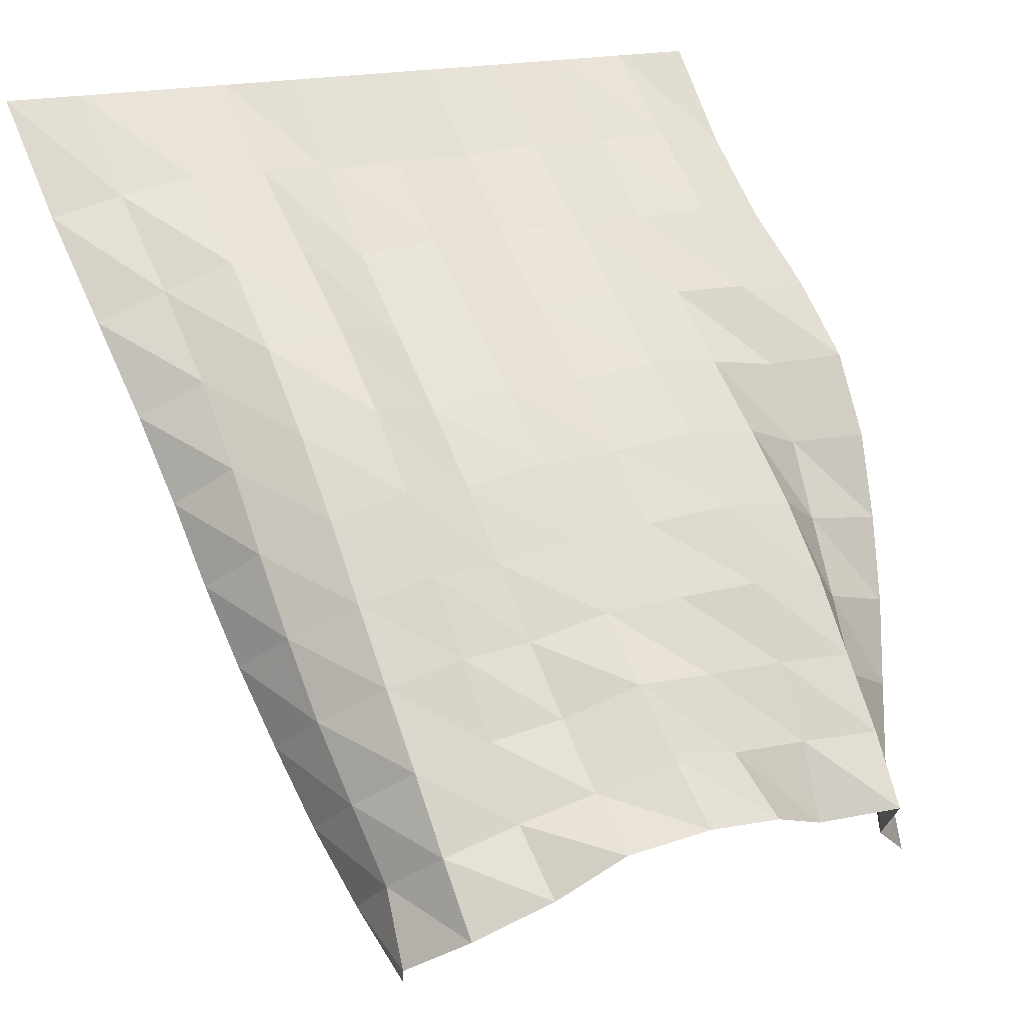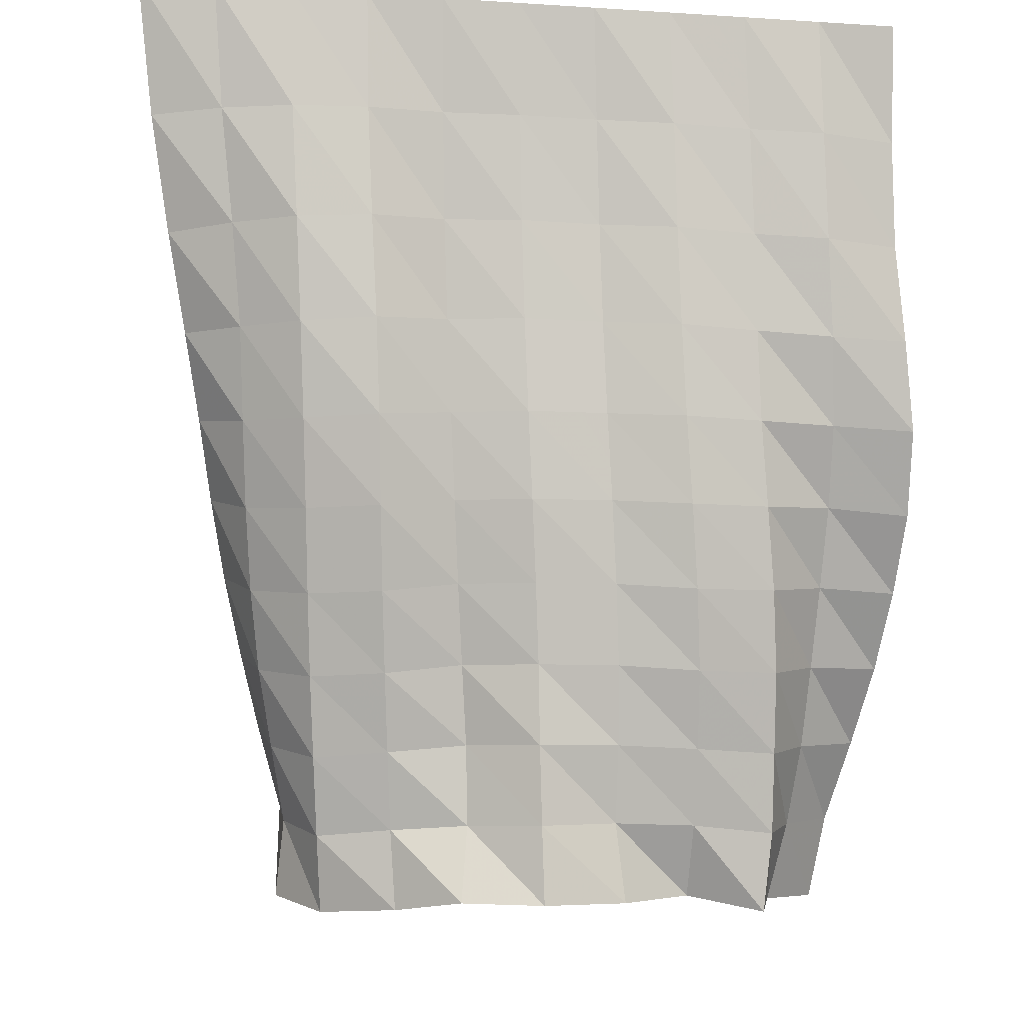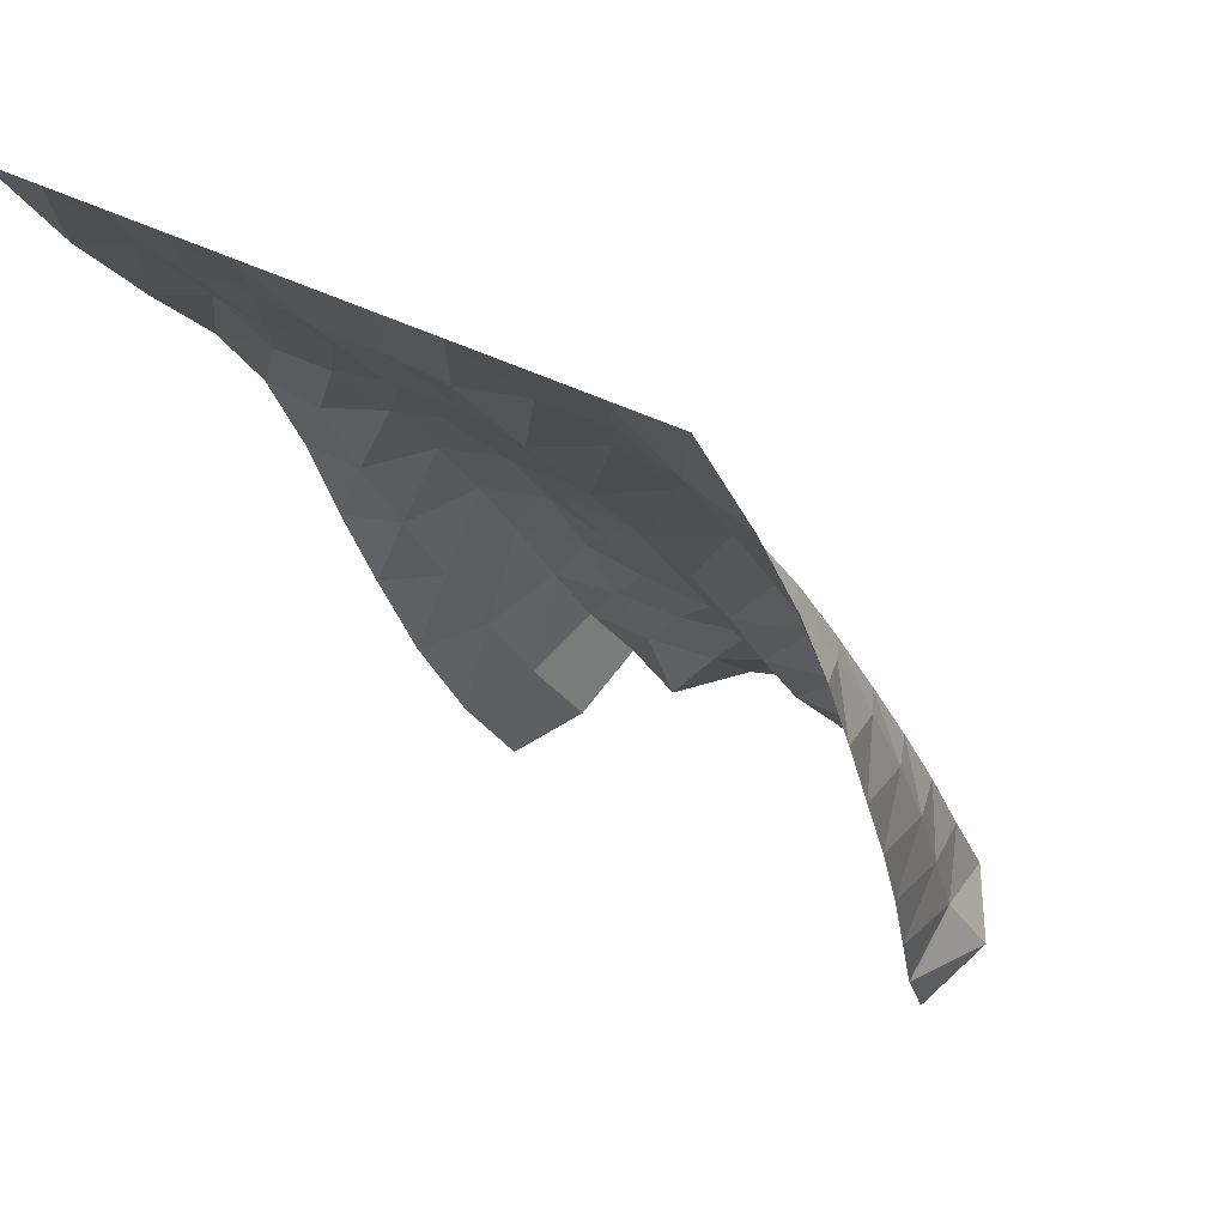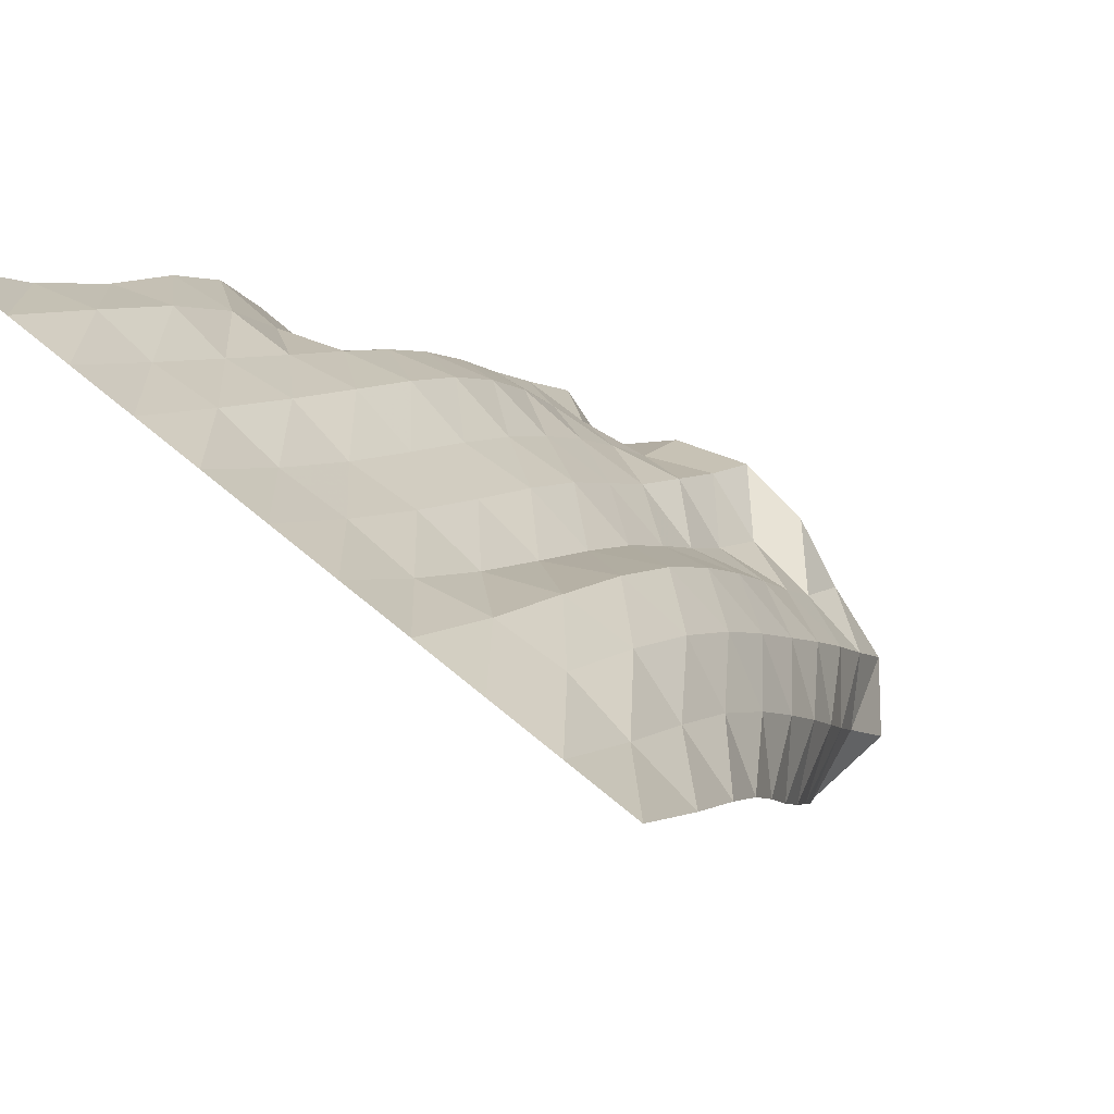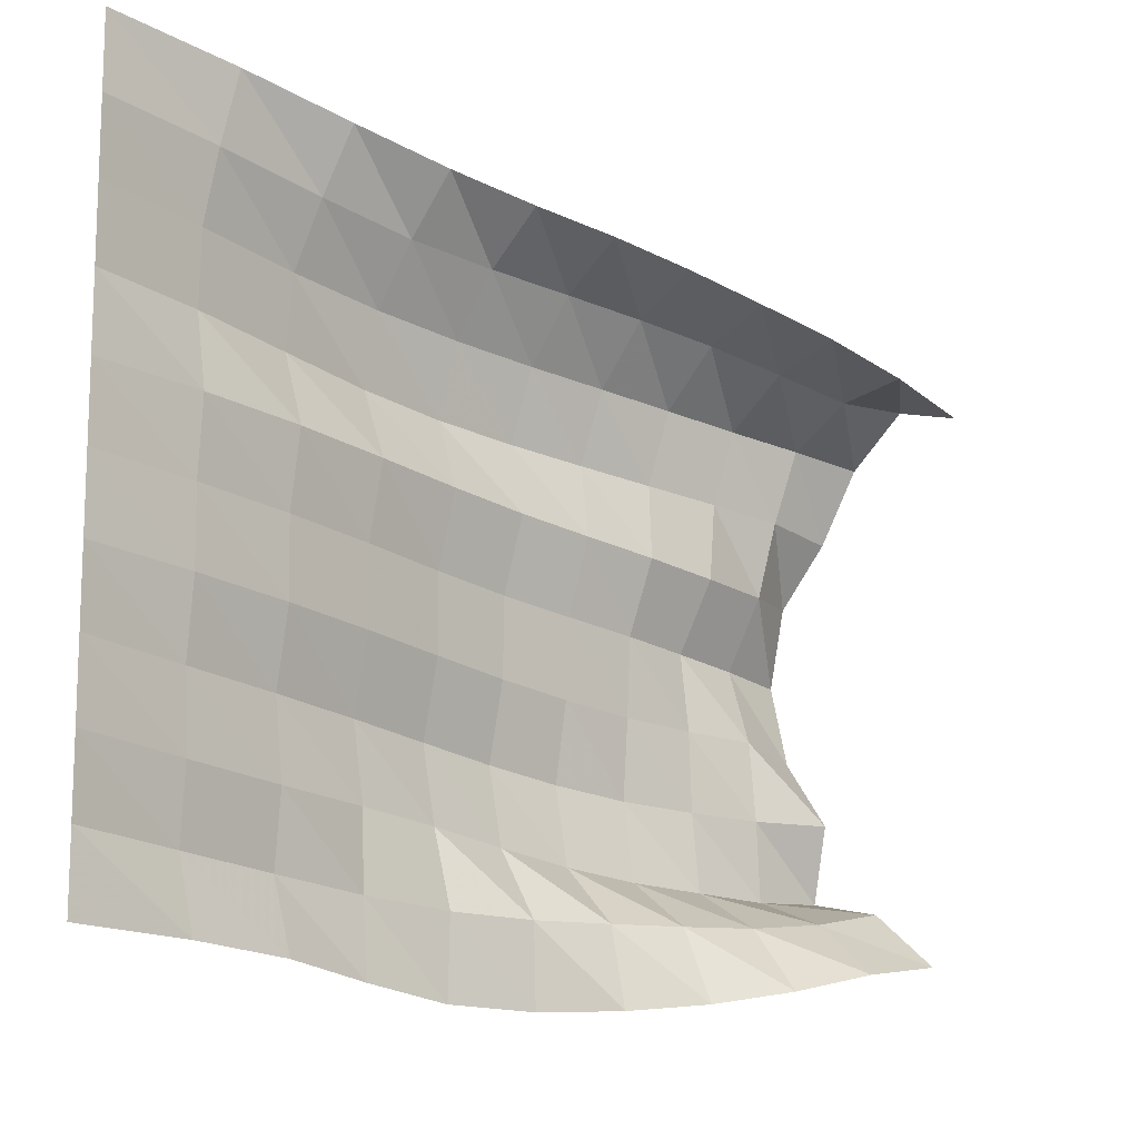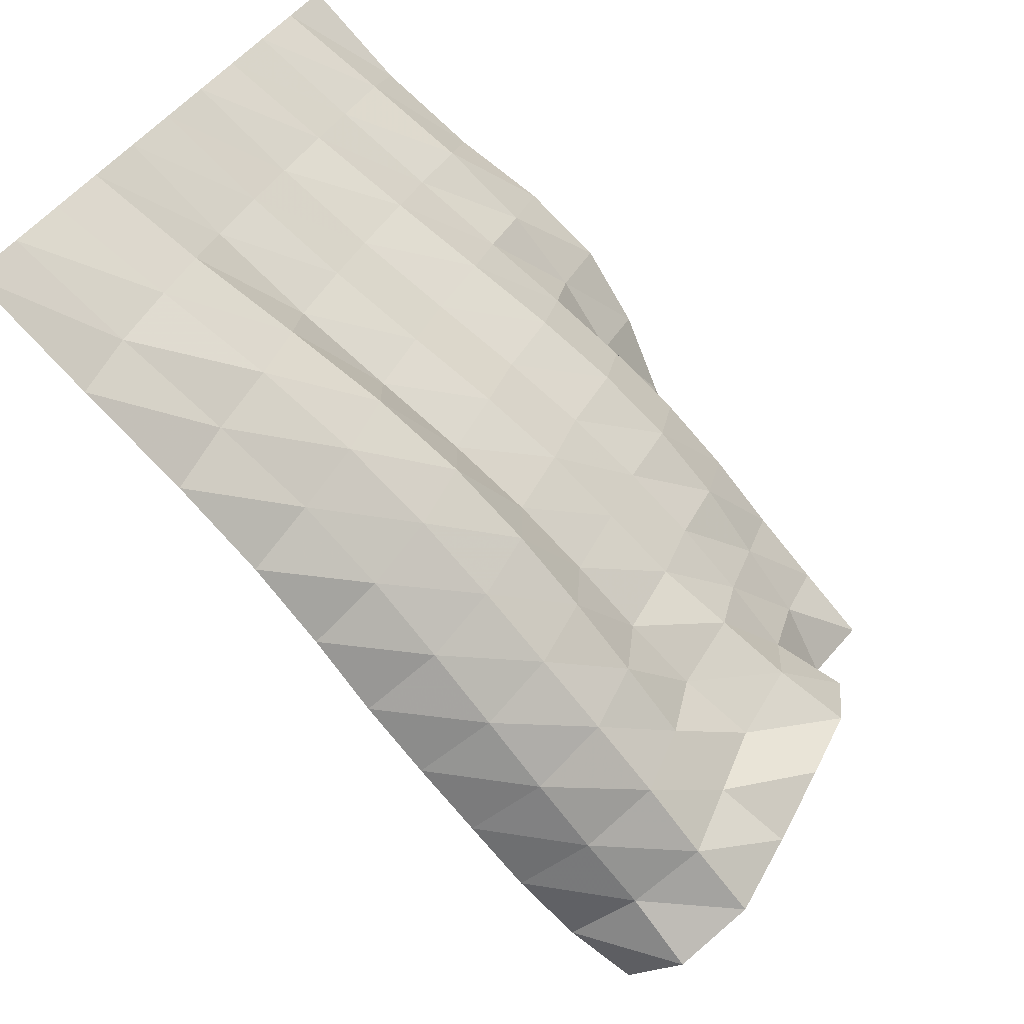
<metadata>
{"format":"obj","ext":"obj","renderer":"f3d","projection":"perspective","resolution":1024,"background":"white","views":[{"elev":19.4,"azim":-24.4,"up":"+Z"},{"elev":-44.1,"azim":-4.3,"up":"+Y"},{"elev":26.5,"azim":-135.3,"up":"+Z"},{"elev":53.0,"azim":-136.5,"up":"+Z"},{"elev":76.7,"azim":90.0,"up":"+Y"},{"elev":30.1,"azim":-71.8,"up":"+Z"}]}
</metadata>
<code>
v  0.000172  5.999  -0.001134
v  0.5003  5.999  -0.00144
v  1  5.999  -0.001197
v  1.5  5.999  -0.001137
v  2  5.999  -0.00122
v  2.5  5.999  -0.001151
v  3  5.999  -0.001151
v  3.5  5.999  -0.0011
v  4  5.999  -0.001123
v  4.5  5.999  -0.001105
v  5  5.999  -0.000737
v  0.121  5.448  -0.6812
v  0.5861  5.429  -0.5729
v  1.052  5.386  -0.482
v  1.546  5.406  -0.4758
v  2.039  5.475  -0.5346
v  2.547  5.459  -0.5077
v  3.054  5.467  -0.5138
v  3.564  5.43  -0.4761
v  4.073  5.445  -0.4978
v  4.561  5.414  -0.4715
v  5.04  5.478  -0.5671
v  0.2621  4.981  -1.287
v  0.6927  4.906  -1.106
v  1.12  4.812  -0.9403
v  1.608  4.83  -0.9055
v  2.084  4.96  -1.018
v  2.591  4.931  -0.9631
v  3.107  4.945  -0.9737
v  3.614  4.885  -0.9061
v  4.134  4.917  -0.9532
v  4.618  4.871  -0.9178
v  5.09  4.947  -1.026
v  0.3967  4.603  -1.834
v  0.778  4.437  -1.597
v  1.18  4.307  -1.397
v  1.672  4.301  -1.32
v  2.137  4.463  -1.452
v  2.641  4.427  -1.374
v  3.158  4.442  -1.381
v  3.667  4.375  -1.301
v  4.18  4.425  -1.365
v  4.683  4.418  -1.376
v  5.178  4.447  -1.411
v  0.5102  4.292  -2.339
v  0.8246  4.033  -2.068
v  1.232  3.873  -1.854
v  1.723  3.833  -1.741
v  2.192  4  -1.855
v  2.694  3.952  -1.757
v  3.214  3.971  -1.759
v  3.724  3.902  -1.675
v  4.232  3.97  -1.75
v  4.736  4.065  -1.853
v  5.266  4.039  -1.841
v  0.607  4.014  -2.82
v  0.8686  3.683  -2.532
v  1.275  3.492  -2.305
v  1.763  3.429  -2.174
v  2.246  3.583  -2.252
v  2.749  3.524  -2.14
v  3.274  3.543  -2.134
v  3.79  3.473  -2.054
v  4.302  3.555  -2.13
v  4.756  3.769  -2.331
v  5.29  3.743  -2.343
v  0.7169  3.729  -3.285
v  0.9242  3.361  -2.99
v  1.315  3.139  -2.746
v  1.803  3.075  -2.614
v  2.298  3.211  -2.657
v  2.802  3.147  -2.538
v  3.33  3.154  -2.518
v  3.854  3.092  -2.455
v  4.373  3.173  -2.524
v  4.746  3.46  -2.788
v  5.266  3.516  -2.87
v  0.8481  3.449  -3.75
v  0.9998  3.06  -3.45
v  1.356  2.797  -3.182
v  1.847  2.749  -3.053
v  2.353  2.862  -3.066
v  2.849  2.78  -2.925
v  3.376  2.788  -2.906
v  3.905  2.754  -2.879
v  4.424  2.816  -2.938
v  4.73  3.137  -3.236
v  5.209  3.285  -3.392
v  0.9931  3.177  -4.221
v  1.106  2.777  -3.91
v  1.404  2.466  -3.619
v  1.892  2.438  -3.49
v  2.41  2.501  -3.458
v  2.883  2.376  -3.262
v  3.406  2.442  -3.308
v  3.934  2.455  -3.323
v  4.451  2.479  -3.364
v  4.708  2.81  -3.682
v  5.114  3.051  -3.919
v  1.164  2.887  -4.677
v  1.213  2.491  -4.357
v  1.452  2.154  -4.06
v  1.939  2.12  -3.914
v  2.444  2.098  -3.799
v  2.922  1.977  -3.601
v  3.42  2.112  -3.717
v  3.947  2.152  -3.754
v  4.473  2.133  -3.775
v  4.651  2.479  -4.119
v  4.989  2.769  -4.413
v  1.333  2.55  -5.077
v  1.182  2.159  -4.764
v  1.501  1.84  -4.483
v  1.998  1.728  -4.263
v  2.424  1.616  -3.995
v  2.961  1.563  -3.908
v  3.504  1.678  -4.001
v  3.947  1.921  -4.224
v  4.448  1.771  -4.157
v  4.552  2.138  -4.519
v  4.913  2.413  -4.841
f 1 2 13
f 1 13 12
f 2 3 14
f 2 14 13
f 3 4 15
f 3 15 14
f 4 5 16
f 4 16 15
f 5 6 17
f 5 17 16
f 6 7 18
f 6 18 17
f 7 8 19
f 7 19 18
f 8 9 20
f 8 20 19
f 9 10 21
f 9 21 20
f 10 11 22
f 10 22 21
f 12 13 24
f 12 24 23
f 13 14 25
f 13 25 24
f 14 15 26
f 14 26 25
f 15 16 27
f 15 27 26
f 16 17 28
f 16 28 27
f 17 18 29
f 17 29 28
f 18 19 30
f 18 30 29
f 19 20 31
f 19 31 30
f 20 21 32
f 20 32 31
f 21 22 33
f 21 33 32
f 23 24 35
f 23 35 34
f 24 25 36
f 24 36 35
f 25 26 37
f 25 37 36
f 26 27 38
f 26 38 37
f 27 28 39
f 27 39 38
f 28 29 40
f 28 40 39
f 29 30 41
f 29 41 40
f 30 31 42
f 30 42 41
f 31 32 43
f 31 43 42
f 32 33 44
f 32 44 43
f 34 35 46
f 34 46 45
f 35 36 47
f 35 47 46
f 36 37 48
f 36 48 47
f 37 38 49
f 37 49 48
f 38 39 50
f 38 50 49
f 39 40 51
f 39 51 50
f 40 41 52
f 40 52 51
f 41 42 53
f 41 53 52
f 42 43 54
f 42 54 53
f 43 44 55
f 43 55 54
f 45 46 57
f 45 57 56
f 46 47 58
f 46 58 57
f 47 48 59
f 47 59 58
f 48 49 60
f 48 60 59
f 49 50 61
f 49 61 60
f 50 51 62
f 50 62 61
f 51 52 63
f 51 63 62
f 52 53 64
f 52 64 63
f 53 54 65
f 53 65 64
f 54 55 66
f 54 66 65
f 56 57 68
f 56 68 67
f 57 58 69
f 57 69 68
f 58 59 70
f 58 70 69
f 59 60 71
f 59 71 70
f 60 61 72
f 60 72 71
f 61 62 73
f 61 73 72
f 62 63 74
f 62 74 73
f 63 64 75
f 63 75 74
f 64 65 76
f 64 76 75
f 65 66 77
f 65 77 76
f 67 68 79
f 67 79 78
f 68 69 80
f 68 80 79
f 69 70 81
f 69 81 80
f 70 71 82
f 70 82 81
f 71 72 83
f 71 83 82
f 72 73 84
f 72 84 83
f 73 74 85
f 73 85 84
f 74 75 86
f 74 86 85
f 75 76 87
f 75 87 86
f 76 77 88
f 76 88 87
f 78 79 90
f 78 90 89
f 79 80 91
f 79 91 90
f 80 81 92
f 80 92 91
f 81 82 93
f 81 93 92
f 82 83 94
f 82 94 93
f 83 84 95
f 83 95 94
f 84 85 96
f 84 96 95
f 85 86 97
f 85 97 96
f 86 87 98
f 86 98 97
f 87 88 99
f 87 99 98
f 89 90 101
f 89 101 100
f 90 91 102
f 90 102 101
f 91 92 103
f 91 103 102
f 92 93 104
f 92 104 103
f 93 94 105
f 93 105 104
f 94 95 106
f 94 106 105
f 95 96 107
f 95 107 106
f 96 97 108
f 96 108 107
f 97 98 109
f 97 109 108
f 98 99 110
f 98 110 109
f 100 101 112
f 100 112 111
f 101 102 113
f 101 113 112
f 102 103 114
f 102 114 113
f 103 104 115
f 103 115 114
f 104 105 116
f 104 116 115
f 105 106 117
f 105 117 116
f 106 107 118
f 106 118 117
f 107 108 119
f 107 119 118
f 108 109 120
f 108 120 119
f 109 110 121
f 109 121 120

</code>
